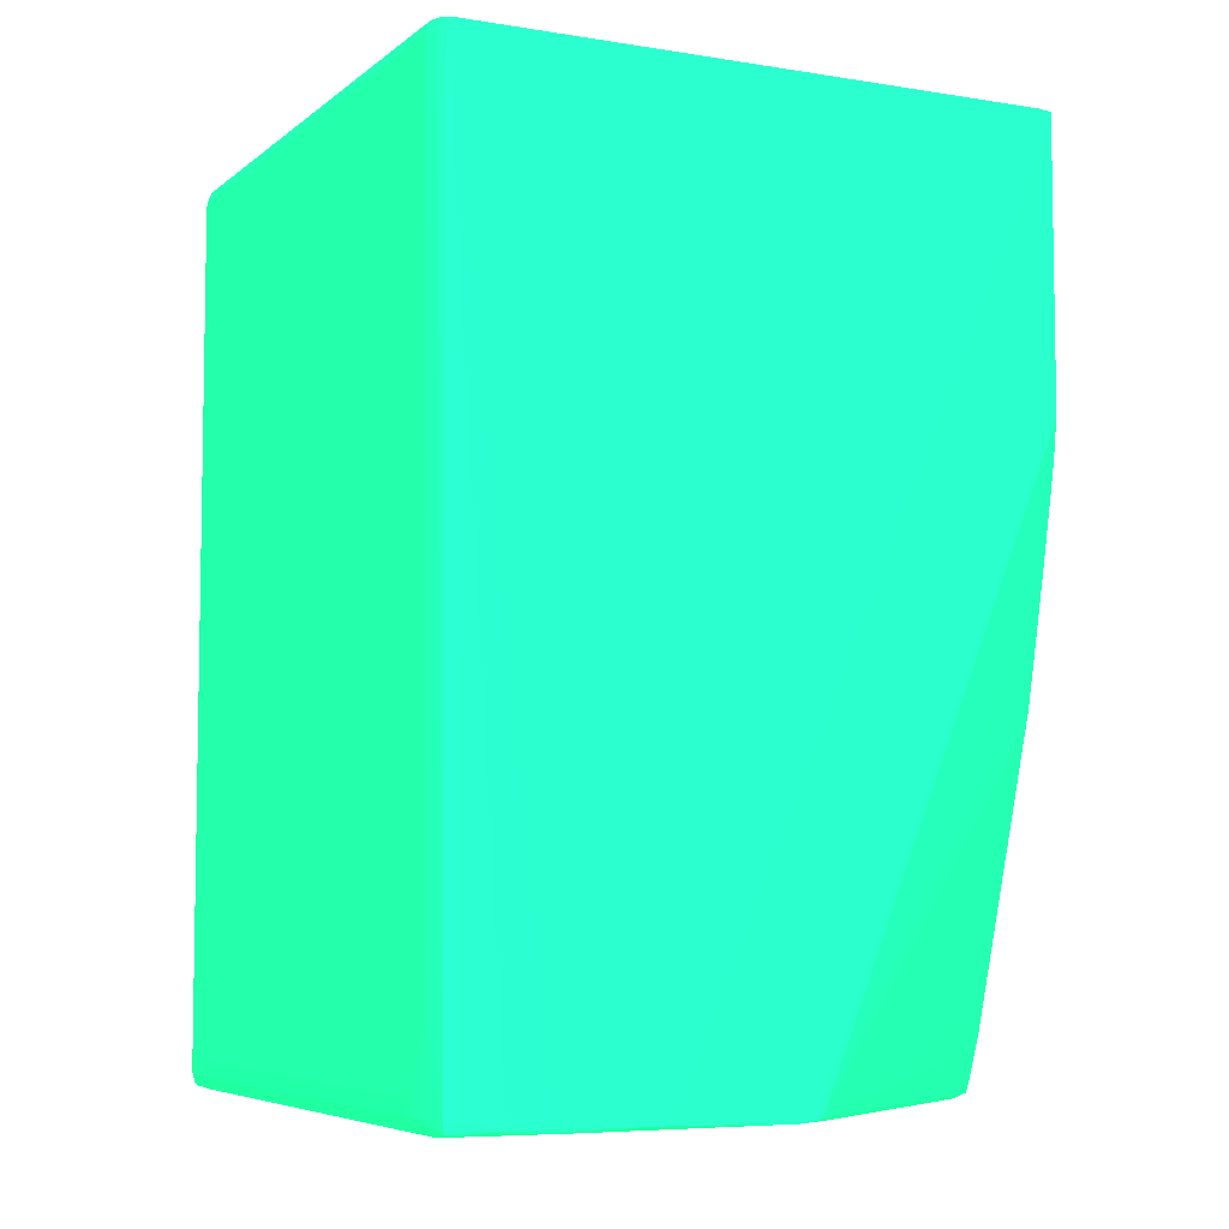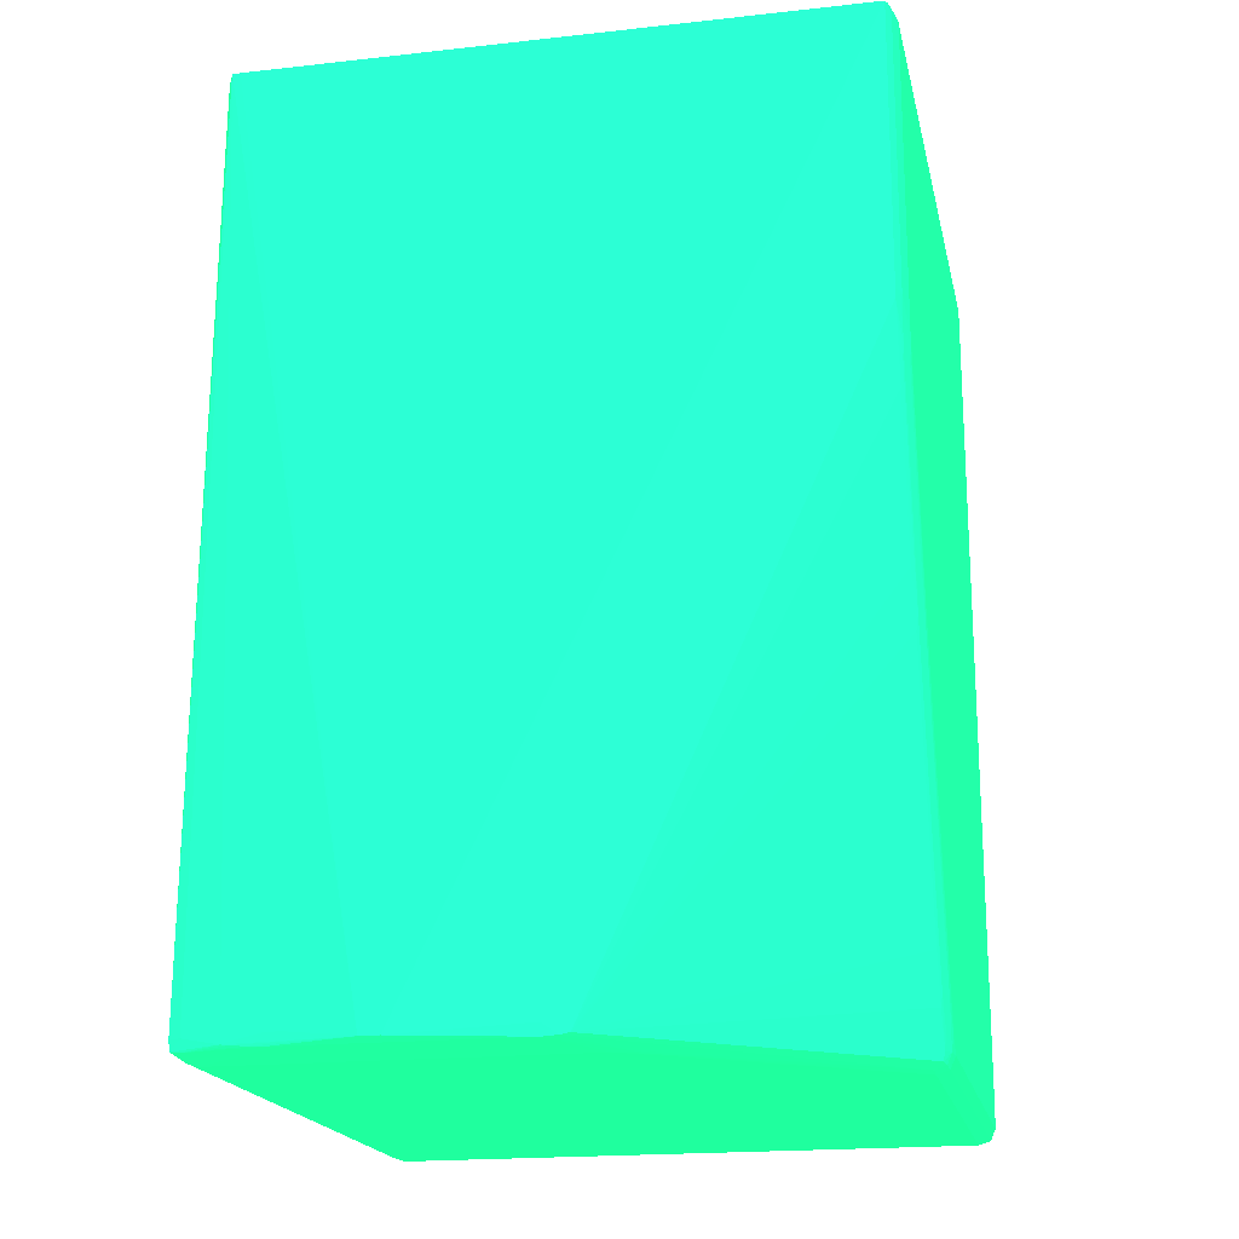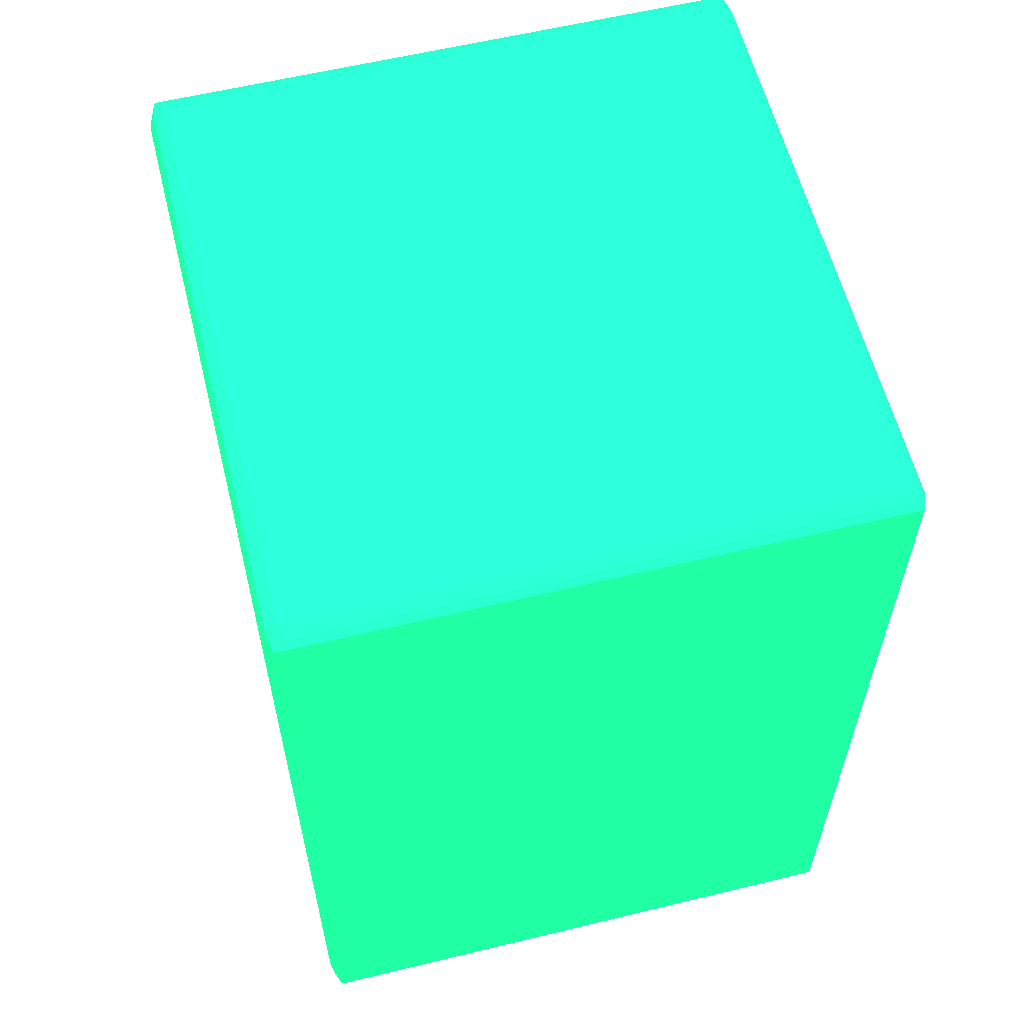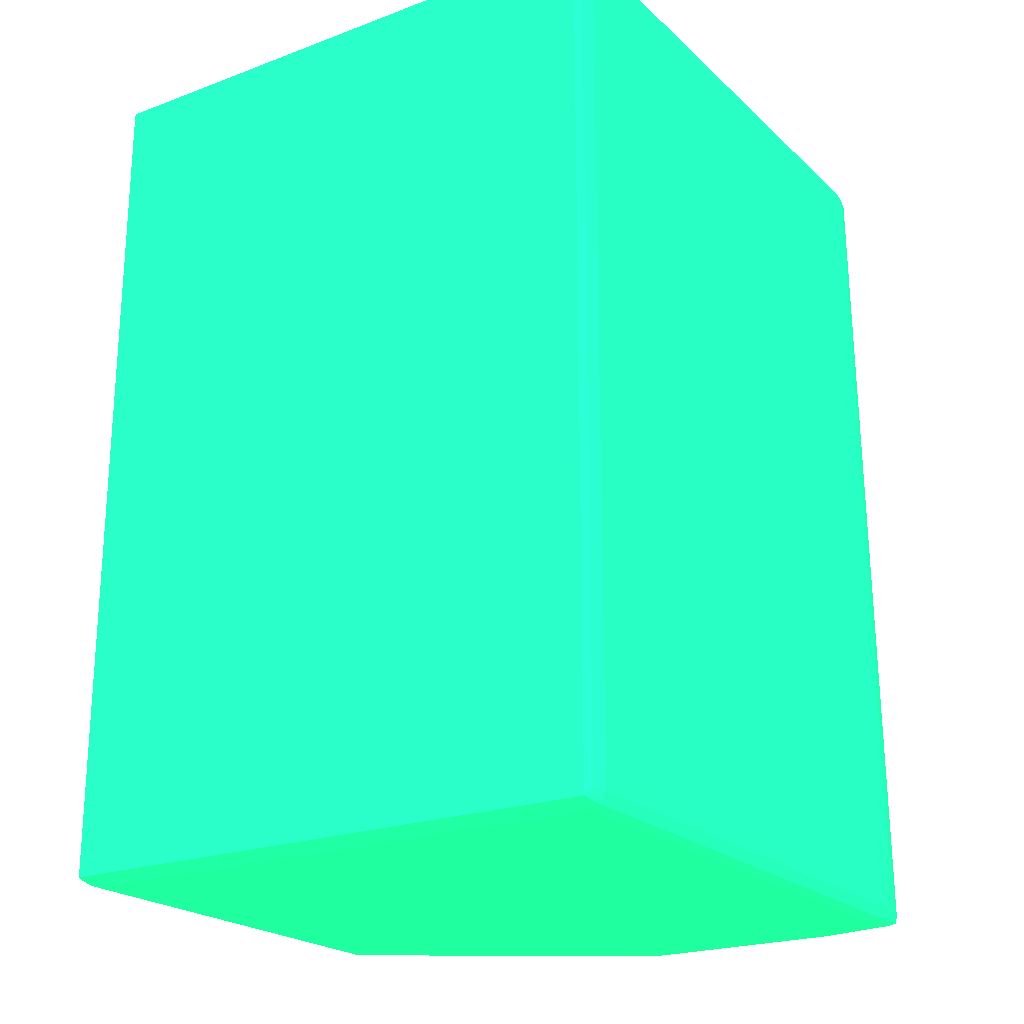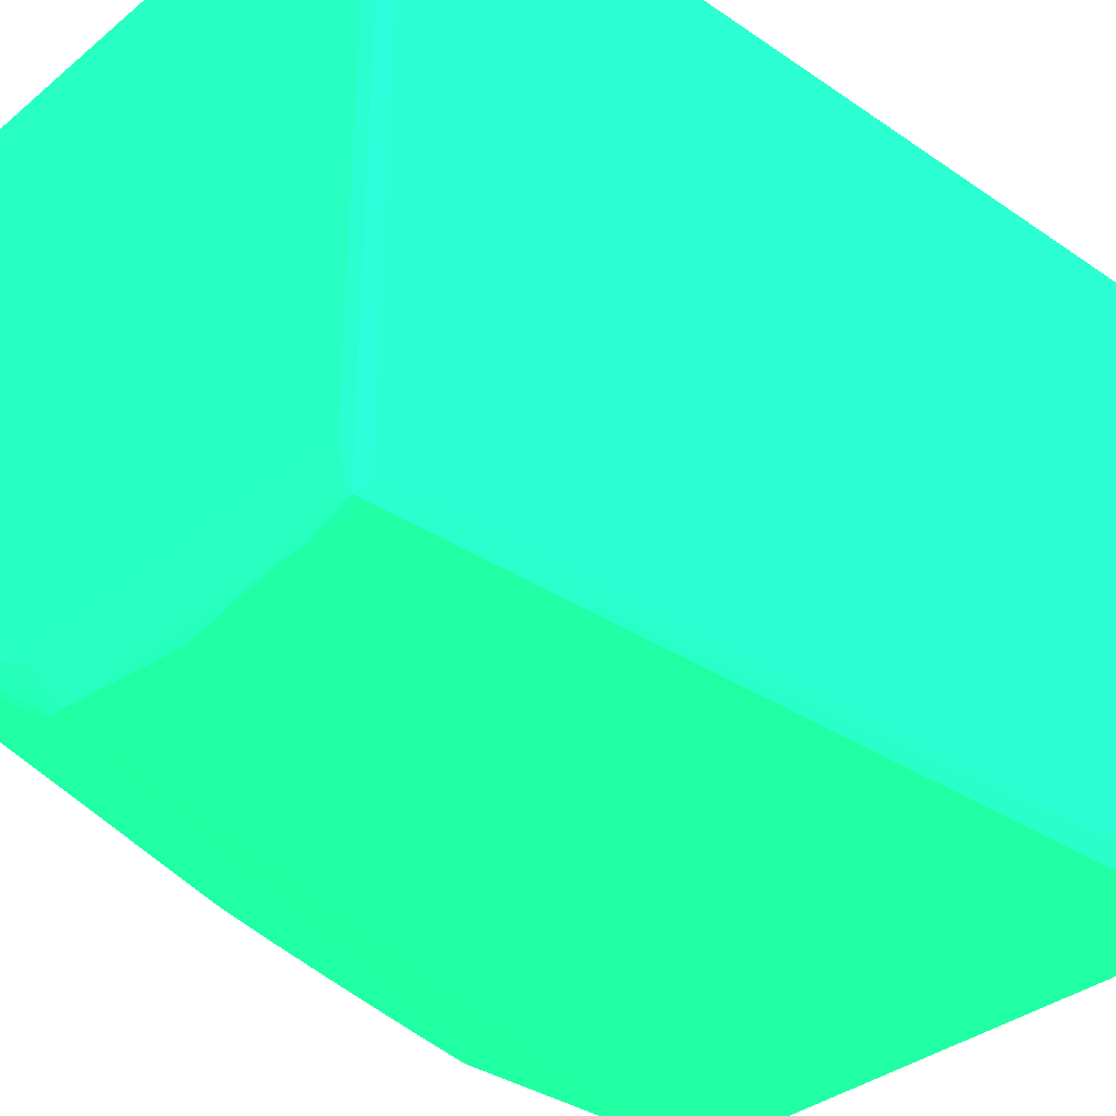
<metadata>
{"format":"obj","ext":"obj","renderer":"f3d","projection":"perspective","resolution":1024,"background":"white","views":[{"elev":-6.1,"azim":-26.0,"up":"+Z"},{"elev":-18.9,"azim":11.9,"up":"+Z"},{"elev":59.6,"azim":166.0,"up":"+Z"},{"elev":-21.9,"azim":-146.9,"up":"+Z"},{"elev":-34.7,"azim":-132.5,"up":"+Y"}]}
</metadata>
<code>
v 6.03 -12.85 43.38 0.09412 0.9725 0.4667
v 6.367 -12.85 43.38 0.09412 0.9725 0.4667
v 6.03 -12.85 43.41 0.09412 0.9725 0.4667
v 5.704 -12.85 43.38 0.09412 0.9725 0.4667
v 3.409 -12.46 43.25 0.09412 0.9725 0.4667
v 10.74 -12.46 43.25 0.09412 0.9725 0.4667
v 10.74 -12.48 43.65 0.09412 0.9725 0.4667
v 6.367 -12.85 43.4 0.09412 0.9725 0.4667
v 5.704 -12.85 43.4 0.09412 0.9725 0.4667
v 20.71 -11.28 74.85 0.09412 0.9725 0.4667
v 0.2621 -11.28 74.85 0.09412 0.9725 0.4667
v 3.409 -12.57 43.65 0.09412 0.9725 0.4667
v 2.883 -12.5 43.65 0.09412 0.9725 0.4667
v 1.555 -12.32 43.38 0.09412 0.9725 0.4667
v 1.834 -12.35 43.35 0.09412 0.9725 0.4667
v 2.36 -12.39 43.29 0.09412 0.9725 0.4667
v 2.883 -12.43 43.26 0.09412 0.9725 0.4667
v 0.2621 -11.53 43.2 0.09412 0.9725 0.4667
v 0.2621 -10.48 43.1 0.09412 0.9725 0.4667
v 11.79 -11.01 43.14 0.09412 0.9725 0.4667
v 12.32 -10.48 43.1 0.09412 0.9725 0.4667
v 12.84 -10.48 43.13 0.09412 0.9725 0.4667
v 11.27 -12.4 43.29 0.09412 0.9725 0.4667
v 20.98 -11.28 65.14 0.09412 0.9725 0.4667
v 20.98 -11.28 74.57 0.09412 0.9725 0.4667
v 20.98 -11.27 74.84 0.09412 0.9725 0.4667
v -0.009119 -11.27 74.84 0.09412 0.9725 0.4667
v 20.71 -11.01 74.99 0.09412 0.9725 0.4667
v 0.2621 -11.01 74.99 0.09412 0.9725 0.4667
v 1.555 -12.32 43.41 0.09412 0.9725 0.4667
v 0.2621 -12.03 43.65 0.09412 0.9725 0.4667
v -0.09388 -11.87 43.3 0.09412 0.9725 0.4667
v 0.2621 -11.93 43.26 0.09412 0.9725 0.4667
v -0.1596 -10.48 43.24 0.09412 0.9725 0.4667
v 0.2621 10.48 43.1 0.09412 0.9725 0.4667
v 20.71 -4.718 43.1 0.09412 0.9725 0.4667
v 13.37 -9.959 43.11 0.09412 0.9725 0.4667
v 20.71 -5.241 43.16 0.09412 0.9725 0.4667
v 21 -5.529 43.35 0.09412 0.9725 0.4667
v 11.56 -12.34 43.36 0.09412 0.9725 0.4667
v 20.98 -11.27 64.84 0.09412 0.9725 0.4667
v 21.15 -11.01 65.14 0.09412 0.9725 0.4667
v 21.15 -11.01 74.05 0.09412 0.9725 0.4667
v 21.15 -11.01 74.57 0.09412 0.9725 0.4667
v 21.06 -11.01 74.92 0.09412 0.9725 0.4667
v -0.08752 -11.01 74.92 0.09412 0.9725 0.4667
v -0.1808 -11.01 74.57 0.09412 0.9725 0.4667
v -0.01548 -11.28 74.57 0.09412 0.9725 0.4667
v 20.71 -10.48 75.12 0.09412 0.9725 0.4667
v 0.2621 -10.48 75.12 0.09412 0.9725 0.4667
v -0.1278 -11.89 43.65 0.09412 0.9725 0.4667
v -0.1956 -11.53 43.65 0.09412 0.9725 0.4667
v -0.3206 -10.48 43.65 0.09412 0.9725 0.4667
v -0.3291 -9.959 43.65 0.09412 0.9725 0.4667
v -0.1596 10.48 43.24 0.09412 0.9725 0.4667
v -0.08752 11.01 43.31 0.09412 0.9725 0.4667
v 0.2621 11.01 43.23 0.09412 0.9725 0.4667
v 20.71 10.48 43.1 0.09412 0.9725 0.4667
v 21.13 -4.718 43.24 0.09412 0.9725 0.4667
v 20.18 -5.241 43.11 0.09412 0.9725 0.4667
v 21.07 -5.241 43.29 0.09412 0.9725 0.4667
v 21.23 -5.241 43.65 0.09412 0.9725 0.4667
v 21.07 -5.593 43.65 0.09412 0.9725 0.4667
v 21.04 -6.082 44.81 0.09412 0.9725 0.4667
v 21.03 -6.592 46.4 0.09412 0.9725 0.4667
v 21.03 -9.219 55.18 0.09412 0.9725 0.4667
v 20.98 -9.704 56.99 0.09412 0.9725 0.4667
v 20.99 -10.24 59.57 0.09412 0.9725 0.4667
v 20.99 -10.76 62.19 0.09412 0.9725 0.4667
v 21.04 -10.79 62.52 0.09412 0.9725 0.4667
v 21.09 -10.84 63.04 0.09412 0.9725 0.4667
v 21.12 -10.9 63.57 0.09412 0.9725 0.4667
v 21.14 -10.94 64.09 0.09412 0.9725 0.4667
v 21.11 -11.04 64.65 0.09412 0.9725 0.4667
v 21.29 -10.48 63.57 0.09412 0.9725 0.4667
v 21.31 -10.48 64.09 0.09412 0.9725 0.4667
v 21.31 -10.48 64.61 0.09412 0.9725 0.4667
v 21.31 -10.48 74.05 0.09412 0.9725 0.4667
v 21.3 -10.48 74.57 0.09412 0.9725 0.4667
v 21.13 -10.48 74.98 0.09412 0.9725 0.4667
v -0.1596 -10.48 74.98 0.09412 0.9725 0.4667
v -0.3291 -10.48 74.57 0.09412 0.9725 0.4667
v -0.3397 -10.48 74.05 0.09412 0.9725 0.4667
v -0.185 -11.01 74.05 0.09412 0.9725 0.4667
v 20.71 10.48 75.12 0.09412 0.9725 0.4667
v 0.2621 10.48 75.12 0.09412 0.9725 0.4667
v -0.3333 -11.01 46.79 0.09412 0.9725 0.4667
v -0.3397 -9.959 44.17 0.09412 0.9725 0.4667
v -0.3291 10.48 43.65 0.09412 0.9725 0.4667
v -0.1808 11.01 43.65 0.09412 0.9725 0.4667
v -0.01124 11.27 43.38 0.09412 0.9725 0.4667
v 0.2621 11.28 43.37 0.09412 0.9725 0.4667
v 20.71 11.01 43.23 0.09412 0.9725 0.4667
v 21.06 11.01 43.31 0.09412 0.9725 0.4667
v 21.13 10.48 43.24 0.09412 0.9725 0.4667
v 21.3 -4.718 43.65 0.09412 0.9725 0.4667
v 21.29 -5.241 44.17 0.09412 0.9725 0.4667
v 21.27 -5.765 45.22 0.09412 0.9725 0.4667
v 21.13 -5.694 44.17 0.09412 0.9725 0.4667
v 21.1 -6.15 45.22 0.09412 0.9725 0.4667
v 21.08 -6.649 46.79 0.09412 0.9725 0.4667
v 21.11 -9.297 55.71 0.09412 0.9725 0.4667
v 21.02 -9.732 57.28 0.09412 0.9725 0.4667
v 21.04 -10.27 59.9 0.09412 0.9725 0.4667
v 21.09 -10.32 60.42 0.09412 0.9725 0.4667
v 21.13 -10.37 60.95 0.09412 0.9725 0.4667
v 21.26 -10.48 63.04 0.09412 0.9725 0.4667
v 21.29 -9.959 60.95 0.09412 0.9725 0.4667
v 21.31 -9.959 61.47 0.09412 0.9725 0.4667
v 21.31 10.48 74.05 0.09412 0.9725 0.4667
v 21.3 10.48 74.57 0.09412 0.9725 0.4667
v 21.13 10.48 74.98 0.09412 0.9725 0.4667
v -0.1596 10.48 74.98 0.09412 0.9725 0.4667
v -0.3291 10.48 74.57 0.09412 0.9725 0.4667
v -0.3397 10.48 74.05 0.09412 0.9725 0.4667
v -0.3397 -10.48 47.84 0.09412 0.9725 0.4667
v 21.06 11.01 74.92 0.09412 0.9725 0.4667
v 20.71 11.01 74.99 0.09412 0.9725 0.4667
v 0.2621 11.01 74.99 0.09412 0.9725 0.4667
v -0.08752 11.01 74.92 0.09412 0.9725 0.4667
v -0.3397 10.48 44.17 0.09412 0.9725 0.4667
v -0.1871 11.01 44.17 0.09412 0.9725 0.4667
v -0.0176 11.28 43.65 0.09412 0.9725 0.4667
v 0.2621 11.29 43.65 0.09412 0.9725 0.4667
v 11.79 11.28 43.37 0.09412 0.9725 0.4667
v 20.71 11.28 43.37 0.09412 0.9725 0.4667
v 20.98 11.27 43.38 0.09412 0.9725 0.4667
v 21.15 11.01 43.65 0.09412 0.9725 0.4667
v 21.3 10.48 43.65 0.09412 0.9725 0.4667
v 21.31 -4.718 44.17 0.09412 0.9725 0.4667
v 21.31 -5.241 44.7 0.09412 0.9725 0.4667
v 21.3 -5.765 45.75 0.09412 0.9725 0.4667
v 21.29 -6.29 47.32 0.09412 0.9725 0.4667
v 21.28 -8.912 55.71 0.09412 0.9725 0.4667
v 21.25 -6.29 46.79 0.09412 0.9725 0.4667
v 21.13 -9.356 56.23 0.09412 0.9725 0.4667
v 21.12 -9.841 58.33 0.09412 0.9725 0.4667
v 21.08 -9.786 57.8 0.09412 0.9725 0.4667
v 21.26 -9.959 60.42 0.09412 0.9725 0.4667
v 21.29 -9.437 58.33 0.09412 0.9725 0.4667
v 21.3 -8.912 56.23 0.09412 0.9725 0.4667
v 21.31 -9.437 58.85 0.09412 0.9725 0.4667
v 21.31 -8.912 56.75 0.09412 0.9725 0.4667
v 21.15 11.01 74.05 0.09412 0.9725 0.4667
v 21.15 11.01 74.57 0.09412 0.9725 0.4667
v 21.31 10.48 44.17 0.09412 0.9725 0.4667
v -0.1808 11.01 74.57 0.09412 0.9725 0.4667
v -0.1871 11.01 74.05 0.09412 0.9725 0.4667
v 20.98 11.27 74.85 0.09412 0.9725 0.4667
v 20.71 11.28 74.85 0.09412 0.9725 0.4667
v 0.2621 11.28 74.85 0.09412 0.9725 0.4667
v -0.01124 11.27 74.85 0.09412 0.9725 0.4667
v 0.2621 11.29 50.46 0.09412 0.9725 0.4667
v -0.0176 11.28 74.57 0.09412 0.9725 0.4667
v 20.18 11.29 43.65 0.09412 0.9725 0.4667
v 20.71 11.28 43.65 0.09412 0.9725 0.4667
v 20.98 11.28 43.65 0.09412 0.9725 0.4667
v 21.15 11.01 44.17 0.09412 0.9725 0.4667
v 21.31 -6.29 47.84 0.09412 0.9725 0.4667
v 21.31 -8.388 54.66 0.09412 0.9725 0.4667
v 21.25 -9.437 57.8 0.09412 0.9725 0.4667
v 21.31 -7.863 53.09 0.09412 0.9725 0.4667
v 20.99 11.28 74.57 0.09412 0.9725 0.4667
v 21.15 11.01 46.27 0.09412 0.9725 0.4667
v 20.71 11.29 74.57 0.09412 0.9725 0.4667
v 0.2621 11.29 74.57 0.09412 0.9725 0.4667
v 3.409 11.29 52.03 0.09412 0.9725 0.4667
v 8.651 11.29 54.66 0.09412 0.9725 0.4667
v 9.698 11.29 55.18 0.09412 0.9725 0.4667
v 20.71 11.29 44.17 0.09412 0.9725 0.4667
v 20.99 11.28 46.27 0.09412 0.9725 0.4667
v 20.71 11.29 73 0.09412 0.9725 0.4667
v 10.74 11.29 56.75 0.09412 0.9725 0.4667
v 19.13 11.29 70.38 0.09412 0.9725 0.4667
f 1 2 8
f 1 8 3
f 1 3 9
f 1 9 4
f 1 4 5
f 1 5 6
f 1 6 2
f 2 7 8
f 2 6 7
f 3 8 10
f 3 10 11
f 3 11 9
f 4 9 12
f 4 12 13
f 4 13 14
f 4 14 15
f 4 15 16
f 4 16 17
f 4 17 5
f 5 17 18
f 5 18 19
f 5 19 6
f 6 19 20
f 6 20 21
f 6 21 22
f 6 22 23
f 6 23 7
f 7 23 24
f 7 24 25
f 7 25 8
f 8 25 26
f 8 26 10
f 9 11 27
f 9 27 12
f 10 26 28
f 10 28 29
f 10 29 11
f 11 29 27
f 12 27 13
f 13 30 14
f 13 27 30
f 14 30 31
f 14 31 32
f 14 32 33
f 14 33 15
f 15 33 16
f 16 33 17
f 17 33 18
f 18 33 32
f 18 32 19
f 19 21 20
f 19 32 34
f 19 34 55
f 19 55 35
f 19 35 58
f 19 58 36
f 19 36 21
f 21 36 37
f 21 37 22
f 22 37 38
f 22 38 23
f 23 38 39
f 23 39 40
f 23 40 41
f 23 41 24
f 24 41 42
f 24 42 43
f 24 43 25
f 25 43 44
f 25 44 26
f 26 44 45
f 26 45 28
f 27 29 46
f 27 46 47
f 27 47 48
f 27 48 30
f 28 49 50
f 28 50 29
f 28 45 49
f 29 50 46
f 30 48 31
f 31 51 32
f 31 48 51
f 32 51 52
f 32 52 53
f 32 53 34
f 34 53 54
f 34 54 89
f 34 89 55
f 35 55 56
f 35 56 57
f 35 57 93
f 35 93 58
f 36 58 95
f 36 95 59
f 36 59 38
f 36 38 60
f 36 60 37
f 37 60 38
f 38 59 61
f 38 61 39
f 39 61 62
f 39 62 63
f 39 63 64
f 39 64 40
f 40 64 65
f 40 65 66
f 40 66 67
f 40 67 68
f 40 68 69
f 40 69 41
f 41 69 70
f 41 70 71
f 41 71 72
f 41 72 73
f 41 73 74
f 41 74 42
f 42 74 73
f 42 73 75
f 42 75 76
f 42 76 77
f 42 77 78
f 42 78 43
f 43 78 44
f 44 79 45
f 44 78 79
f 45 79 80
f 45 80 49
f 46 81 82
f 46 82 47
f 46 50 81
f 47 82 83
f 47 83 84
f 47 84 51
f 47 51 48
f 49 85 86
f 49 86 50
f 49 80 112
f 49 112 85
f 50 86 113
f 50 113 81
f 51 87 52
f 51 84 83
f 51 83 87
f 52 87 53
f 53 87 88
f 53 88 54
f 54 88 121
f 54 121 89
f 55 89 56
f 56 89 90
f 56 90 91
f 56 91 57
f 57 91 92
f 57 92 125
f 57 125 93
f 58 93 94
f 58 94 95
f 59 95 129
f 59 129 96
f 59 96 62
f 59 62 61
f 62 96 97
f 62 97 98
f 62 98 99
f 62 99 63
f 63 99 100
f 63 100 64
f 64 100 65
f 65 100 101
f 65 101 102
f 65 102 66
f 66 102 67
f 67 102 103
f 67 103 68
f 68 104 69
f 68 103 104
f 69 104 70
f 70 104 105
f 70 105 71
f 71 105 106
f 71 106 72
f 72 106 107
f 72 107 73
f 73 107 75
f 75 107 139
f 75 139 108
f 75 108 109
f 75 109 76
f 76 109 77
f 77 109 143
f 77 143 162
f 77 162 159
f 77 159 131
f 77 131 130
f 77 130 146
f 77 146 110
f 77 110 78
f 78 110 111
f 78 111 79
f 79 111 112
f 79 112 80
f 81 113 114
f 81 114 82
f 82 114 115
f 82 115 83
f 83 115 121
f 83 121 88
f 83 88 116
f 83 116 87
f 85 112 117
f 85 117 118
f 85 118 119
f 85 119 86
f 86 119 120
f 86 120 113
f 87 116 88
f 89 121 90
f 90 121 122
f 90 122 123
f 90 123 91
f 91 123 124
f 91 124 92
f 92 124 155
f 92 155 125
f 93 125 126
f 93 126 127
f 93 127 94
f 94 127 128
f 94 128 129
f 94 129 95
f 96 129 146
f 96 146 130
f 96 130 131
f 96 131 97
f 97 131 132
f 97 132 98
f 98 100 99
f 98 132 133
f 98 133 134
f 98 134 135
f 98 135 100
f 100 135 102
f 100 102 101
f 102 134 136
f 102 136 137
f 102 137 138
f 102 138 103
f 102 135 134
f 103 138 104
f 104 138 105
f 105 138 137
f 105 137 106
f 106 137 139
f 106 139 107
f 108 139 140
f 108 140 141
f 108 141 142
f 108 142 109
f 109 142 143
f 110 144 145
f 110 145 111
f 110 146 164
f 110 164 144
f 111 145 117
f 111 117 112
f 113 120 114
f 114 120 147
f 114 147 115
f 115 147 148
f 115 148 122
f 115 122 121
f 117 145 149
f 117 149 118
f 118 149 150
f 118 150 151
f 118 151 119
f 119 151 152
f 119 152 120
f 120 152 147
f 122 148 154
f 122 154 123
f 123 153 124
f 123 154 166
f 123 166 153
f 124 153 155
f 125 155 126
f 126 155 156
f 126 156 127
f 127 156 157
f 127 157 128
f 128 157 158
f 128 158 146
f 128 146 129
f 131 159 132
f 132 159 160
f 132 160 141
f 132 141 133
f 133 141 134
f 134 141 140
f 134 140 161
f 134 161 136
f 136 161 137
f 137 161 139
f 139 161 140
f 141 160 143
f 141 143 142
f 143 160 162
f 144 163 145
f 144 164 171
f 144 171 163
f 145 163 149
f 146 158 164
f 147 152 154
f 147 154 148
f 149 163 165
f 149 165 150
f 150 165 166
f 150 166 151
f 151 166 152
f 152 166 154
f 153 167 155
f 153 166 165
f 153 165 172
f 153 172 174
f 153 174 173
f 153 173 169
f 153 169 168
f 153 168 167
f 155 167 168
f 155 168 169
f 155 169 170
f 155 170 156
f 156 170 157
f 157 170 171
f 157 171 158
f 158 171 164
f 159 162 160
f 163 171 172
f 163 172 165
f 169 173 170
f 170 173 174
f 170 174 172
f 170 172 171

</code>
